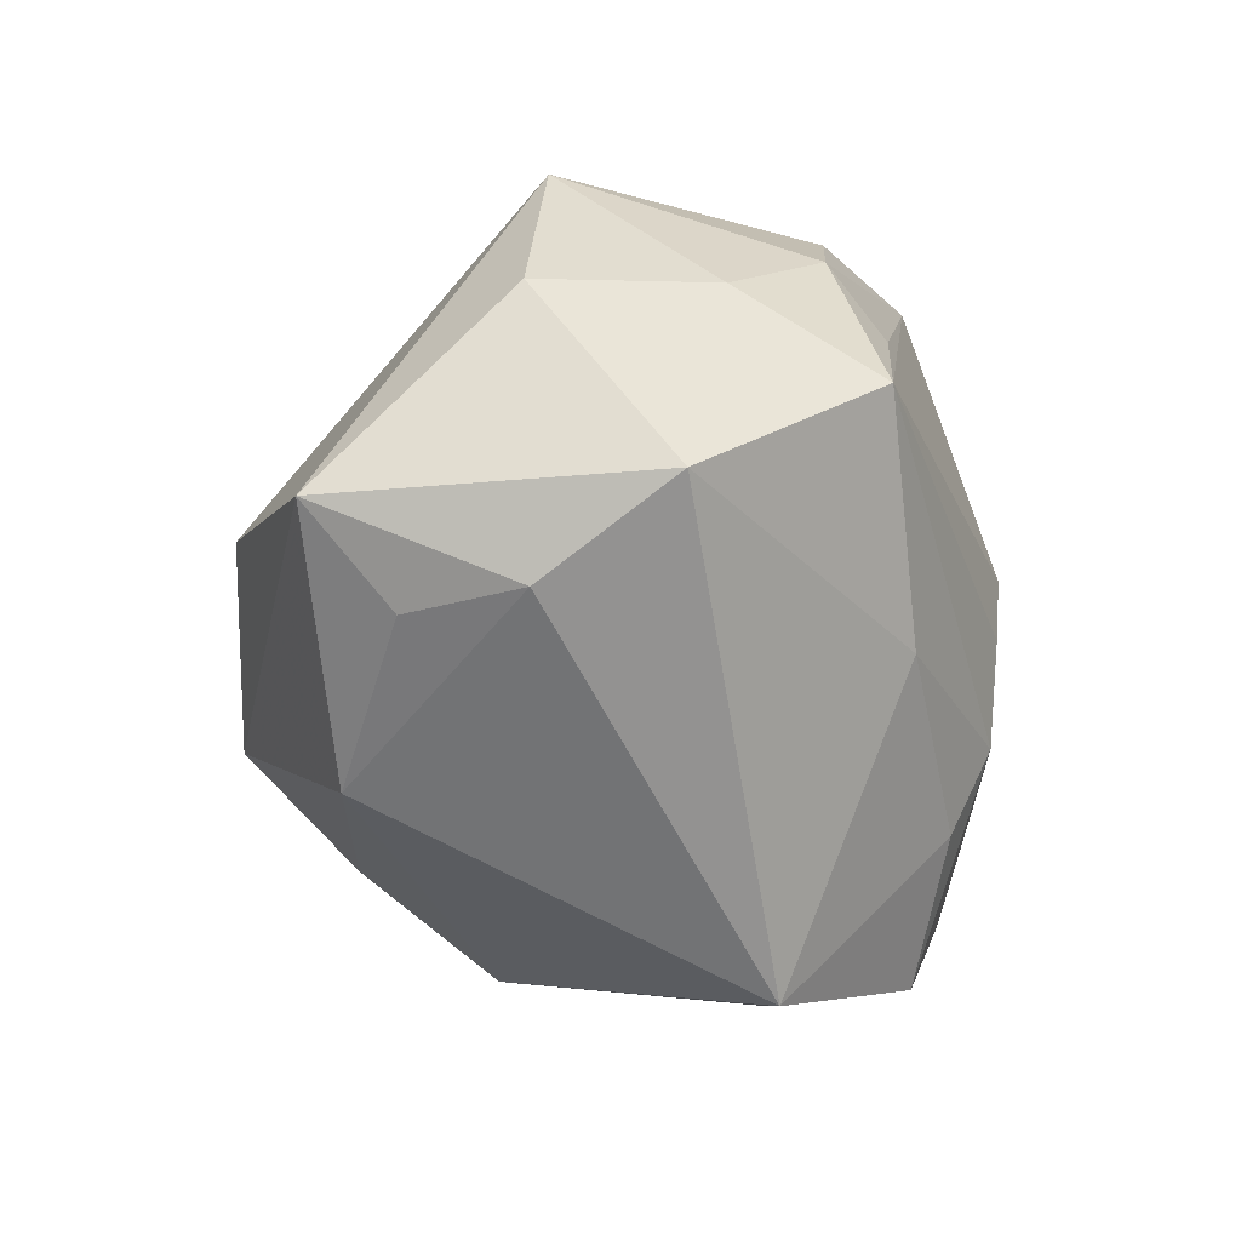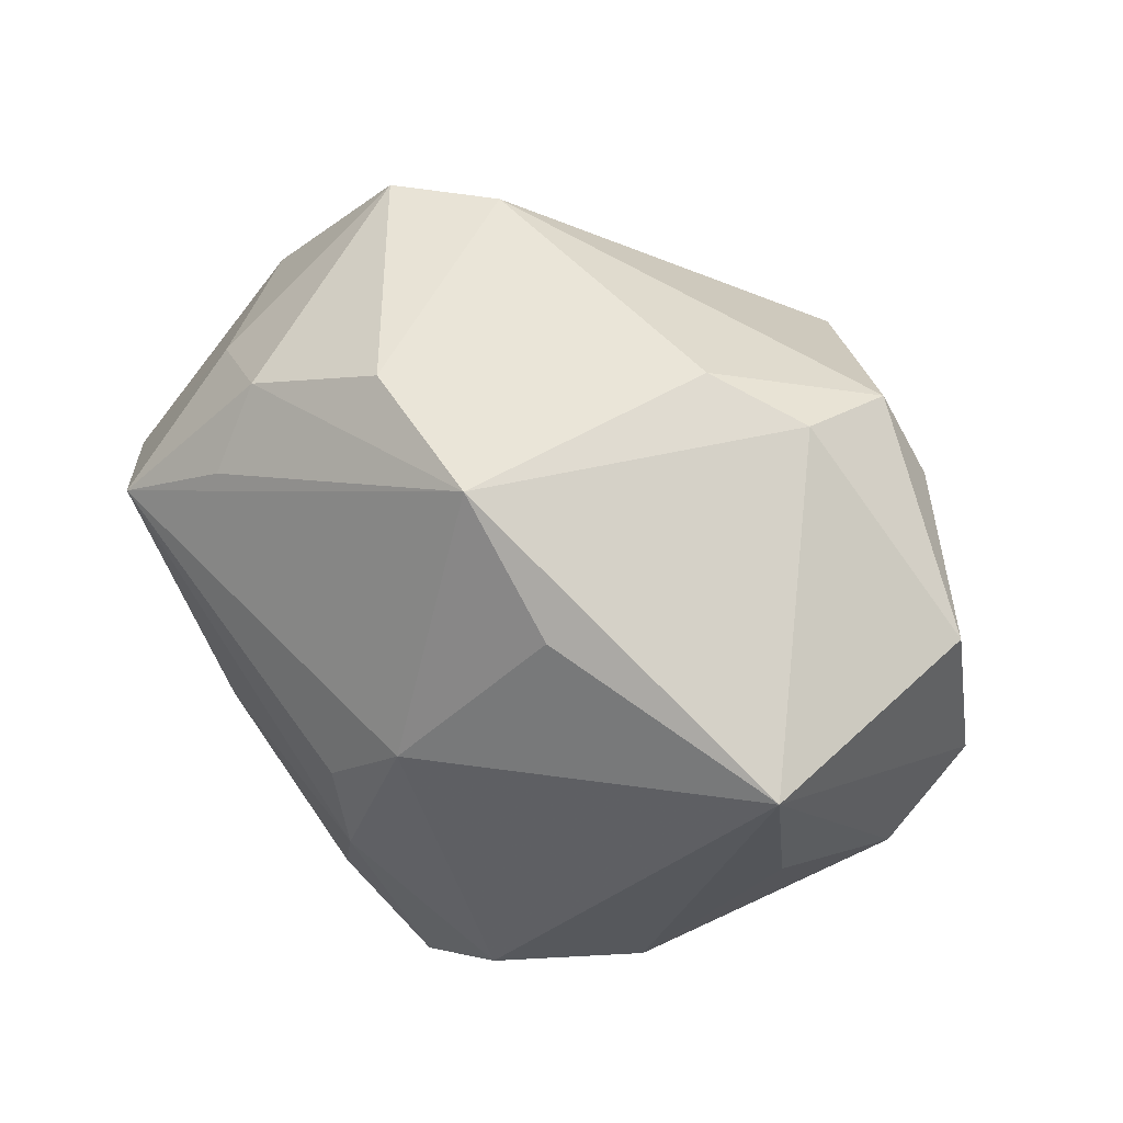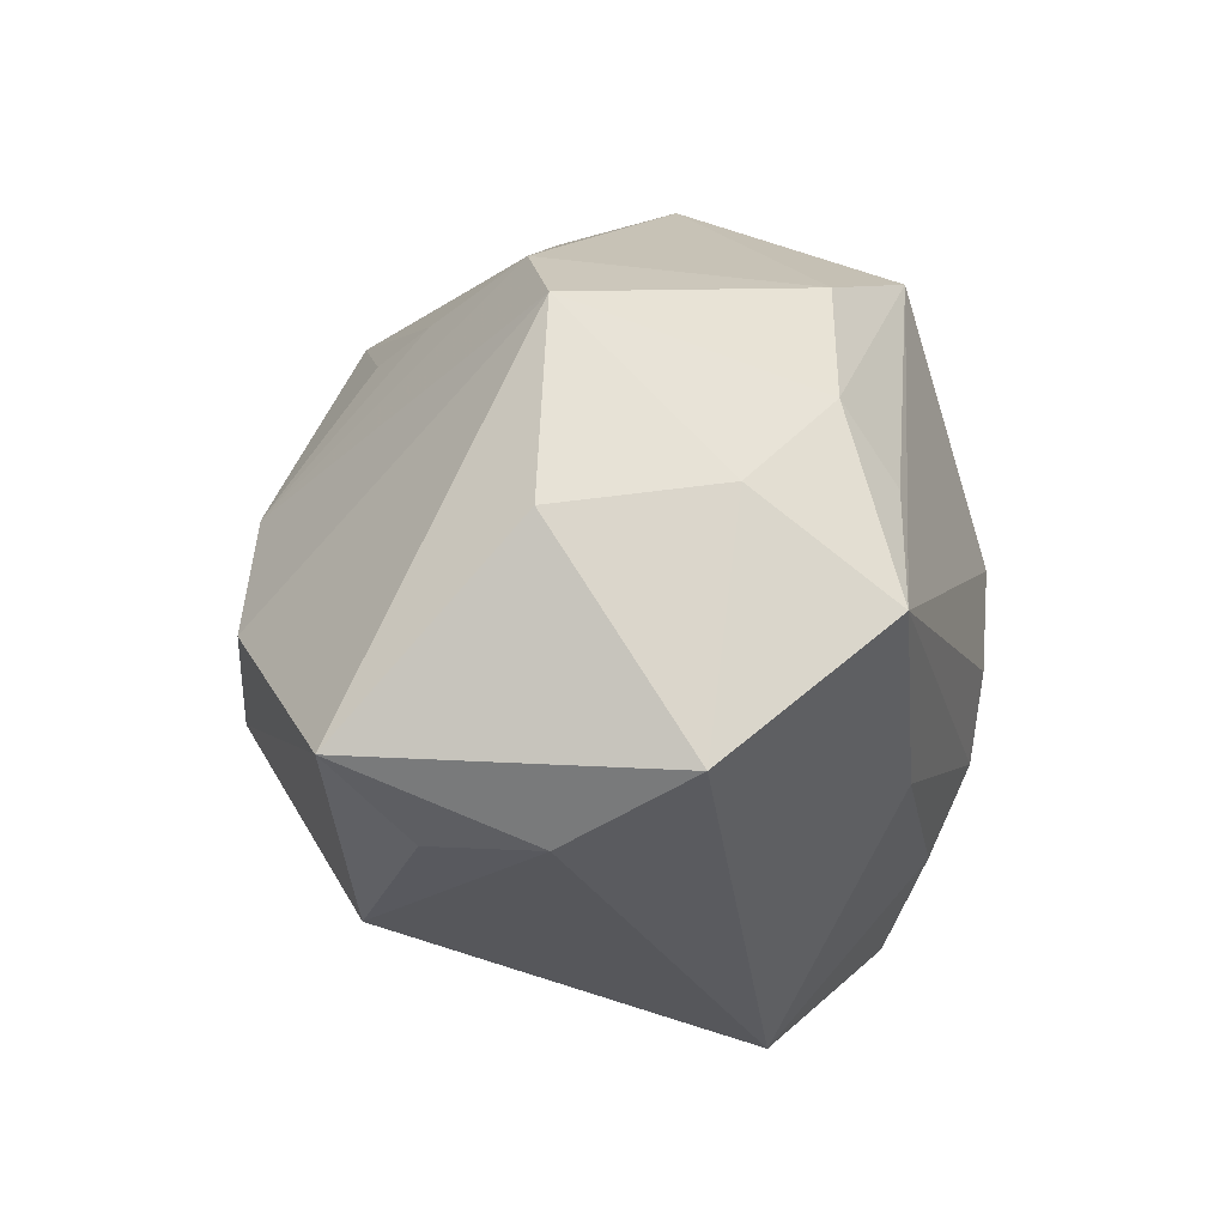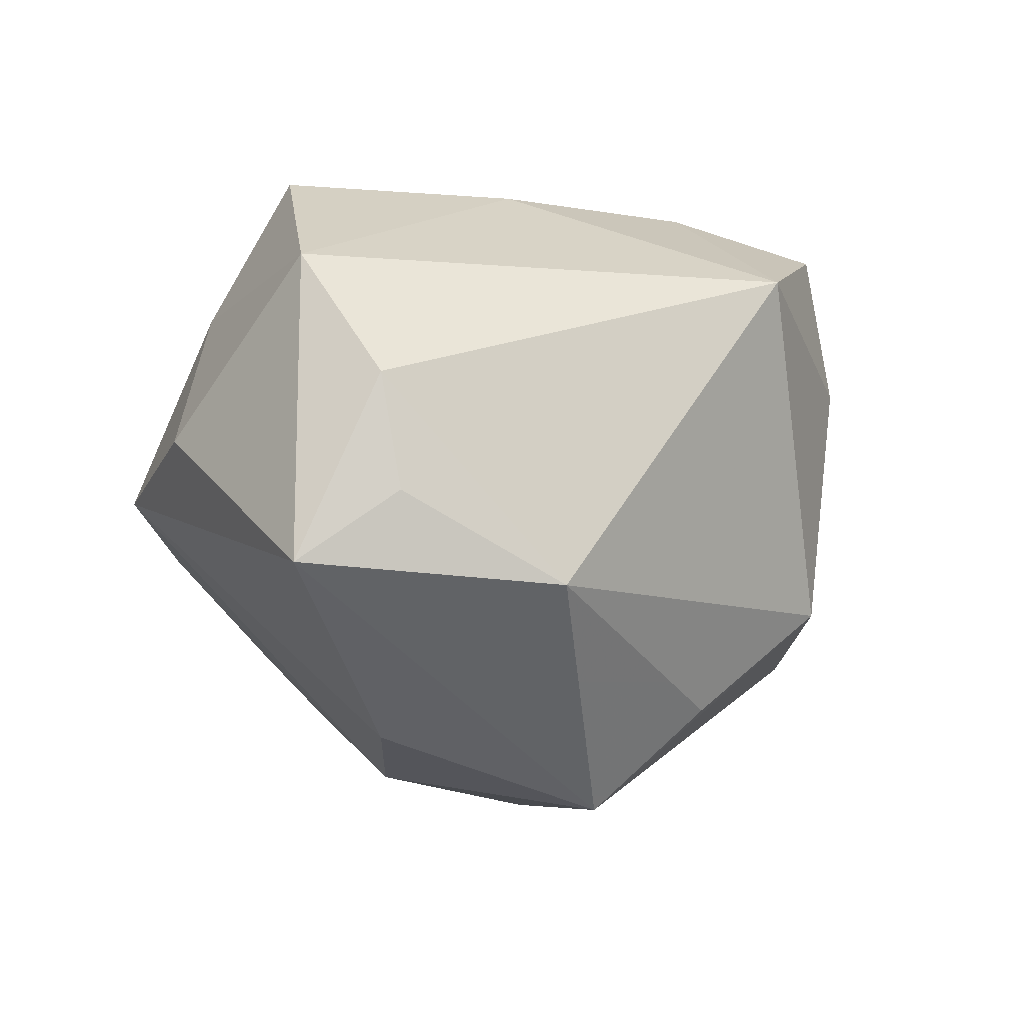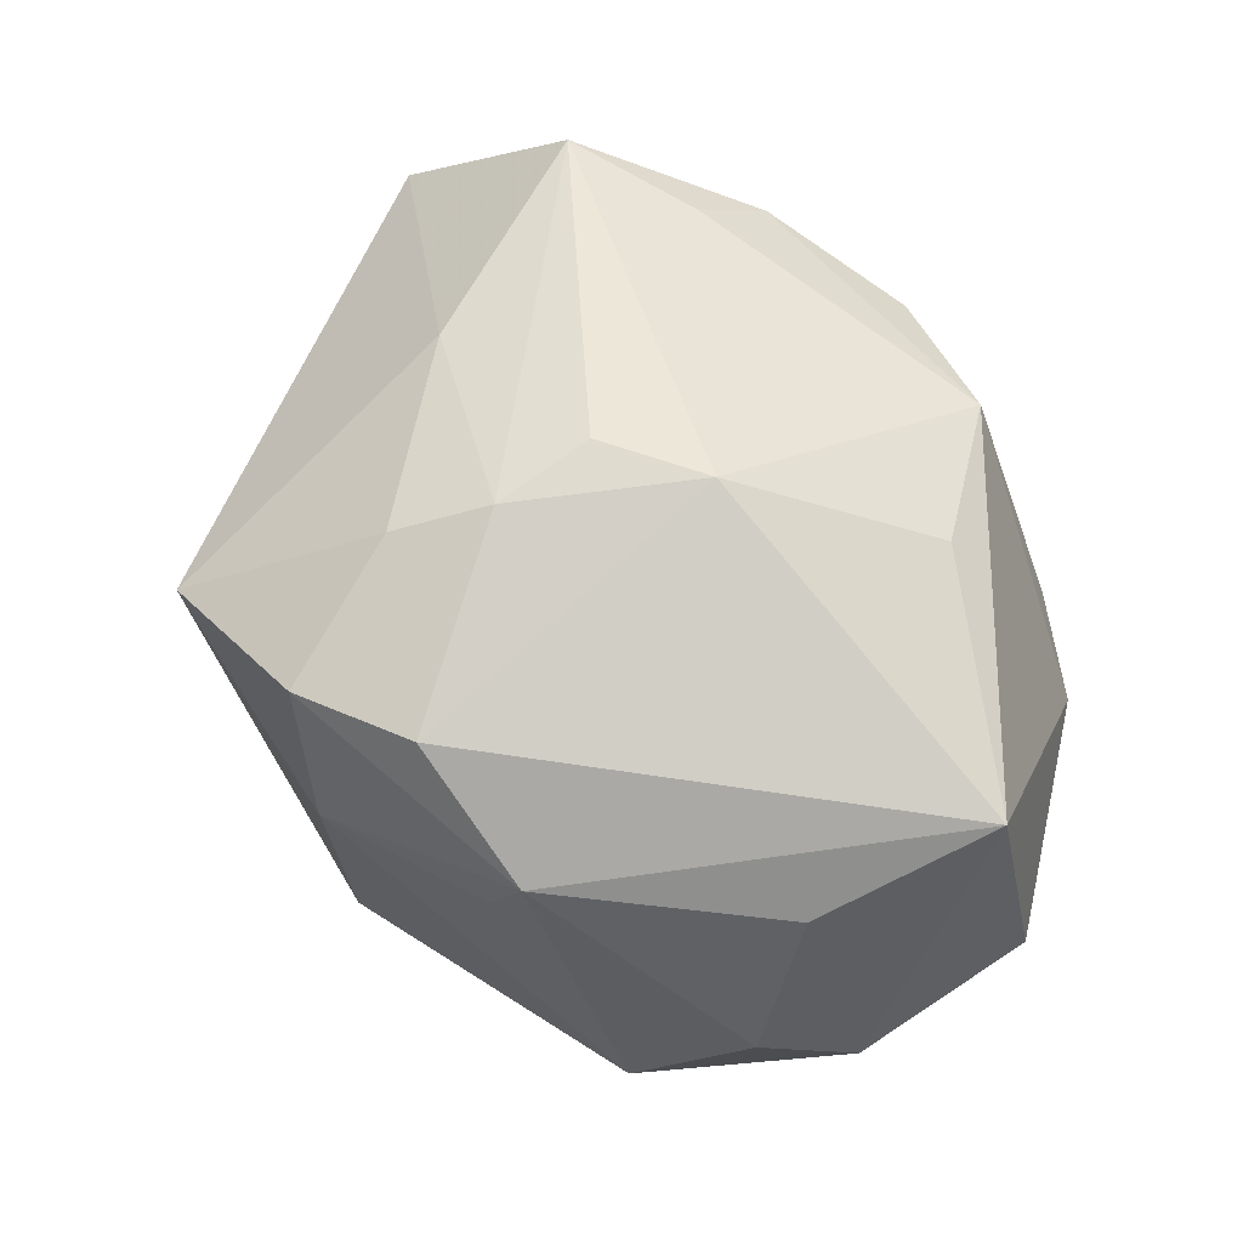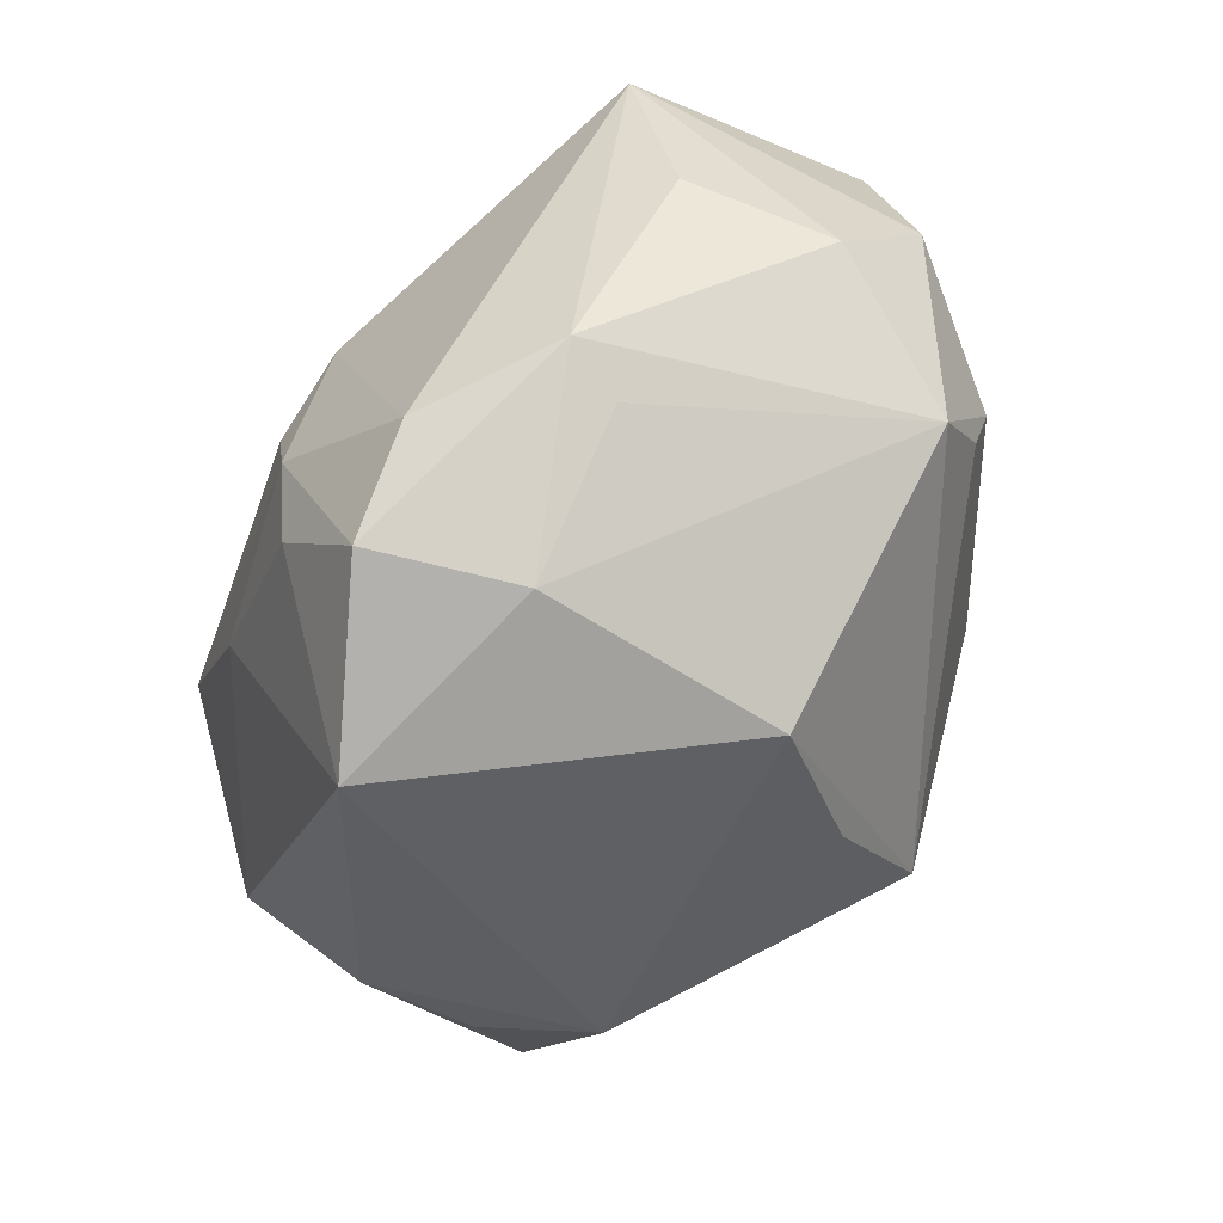
<metadata>
{"format":"obj","ext":"obj","renderer":"f3d","projection":"perspective","resolution":1024,"background":"white","views":[{"elev":-10.4,"azim":-75.3,"up":"+Y"},{"elev":40.8,"azim":40.1,"up":"+Y"},{"elev":19.5,"azim":-78.0,"up":"+Y"},{"elev":-13.6,"azim":-66.2,"up":"+Z"},{"elev":60.6,"azim":58.3,"up":"+Z"},{"elev":-73.4,"azim":61.3,"up":"+Y"}]}
</metadata>
<code>
v -0.009764 0.008297 -0.02896
v 0.002806 -0.03103 0.0211
v -0.002329 0.01964 -0.02098
v 0.0065 -0.03196 0.00826
v -0.00257 -0.0211 -0.02337
v 0.02505 0.02439 -0.01229
v 0.01616 0.02954 0.0001192
v -0.03292 0.01852 -0.000525
v 0.03925 -0.003489 -0.008004
v 0.02444 0.01084 -0.01941
v 0.03655 -0.01165 -0.001513
v -0.01693 0.02311 0.01866
v 0.02231 -0.02335 0.0141
v 0.01783 0.01656 0.0218
v 0.01985 -0.02483 0.008878
v 0.005037 -0.02978 -0.01369
v -0.02035 0.03084 -0.002348
v 0.03951 0.01169 -0.004102
v 0.0116 -0.02541 0.02199
v -0.03841 -0.005315 0.001716
v -0.01113 0.03134 -0.006183
v 0.0007822 -0.01232 0.02812
v 1.949e-05 -0.003788 0.02892
v 0.03422 -0.00636 0.0112
v 0.02925 -0.01847 -0.01432
v 0.008442 0.02603 0.02054
v -0.01622 -0.007332 0.02491
v -0.02743 -0.01777 -0.01585
v 0.01149 0.003677 -0.02964
v -0.02695 0.01053 0.02528
v -0.0262 0.01914 0.01301
v -0.005533 -0.01139 -0.03254
v -0.02166 0.002771 -0.02703
v -0.01703 0.01638 0.02335
v 0.00729 0.002413 0.02827
v 0.02868 0.01707 -0.01408
v -0.04056 0.001548 -0.01474
v 0.02941 -0.006039 -0.01947
v -0.0133 -0.03293 0.01379
v -0.004585 0.02849 0.01624
v 0.02442 0.0266 -0.0027
v 0.02784 -0.01133 -0.01865
v -0.005499 0.02398 -0.01566
v -0.002842 -0.01948 0.02533
v 0.01031 0.01769 -0.02584
v -0.03686 -0.006559 -0.008459
v 0.03744 0.008265 0.0173
v -0.03931 0.002196 0.01308
f 47 41 26
f 8 17 37
f 40 17 12
f 12 26 40
f 37 32 28
f 28 32 5
f 48 8 37
f 21 6 45
f 21 17 40
f 33 32 37
f 37 17 33
f 19 22 2
f 2 13 19
f 19 13 47
f 44 39 2
f 2 22 44
f 40 26 7
f 7 26 41
f 7 21 40
f 41 6 7
f 6 21 7
f 35 19 47
f 22 19 35
f 35 26 30
f 30 26 34
f 34 12 30
f 26 12 34
f 17 8 31
f 31 12 17
f 30 12 31
f 31 48 30
f 8 48 31
f 20 48 37
f 20 28 39
f 39 48 20
f 25 13 15
f 47 13 24
f 5 32 16
f 32 25 16
f 16 28 5
f 39 28 16
f 45 3 43
f 43 21 45
f 32 33 1
f 45 29 1
f 1 29 32
f 1 3 45
f 1 43 3
f 1 33 17
f 17 21 1
f 21 43 1
f 27 22 30
f 27 44 22
f 39 44 27
f 30 48 27
f 27 48 39
f 47 26 14
f 14 35 47
f 26 35 14
f 30 22 23
f 23 35 30
f 22 35 23
f 32 29 38
f 37 28 46
f 46 20 37
f 28 20 46
f 2 39 4
f 39 16 4
f 4 13 2
f 4 15 13
f 25 15 4
f 4 16 25
f 18 41 47
f 18 6 41
f 10 29 45
f 10 38 29
f 42 25 32
f 32 38 42
f 42 38 25
f 25 38 9
f 38 18 9
f 9 18 47
f 36 18 38
f 38 10 36
f 6 18 36
f 45 6 36
f 36 10 45
f 11 13 25
f 25 9 11
f 11 24 13
f 47 24 11
f 11 9 47

</code>
